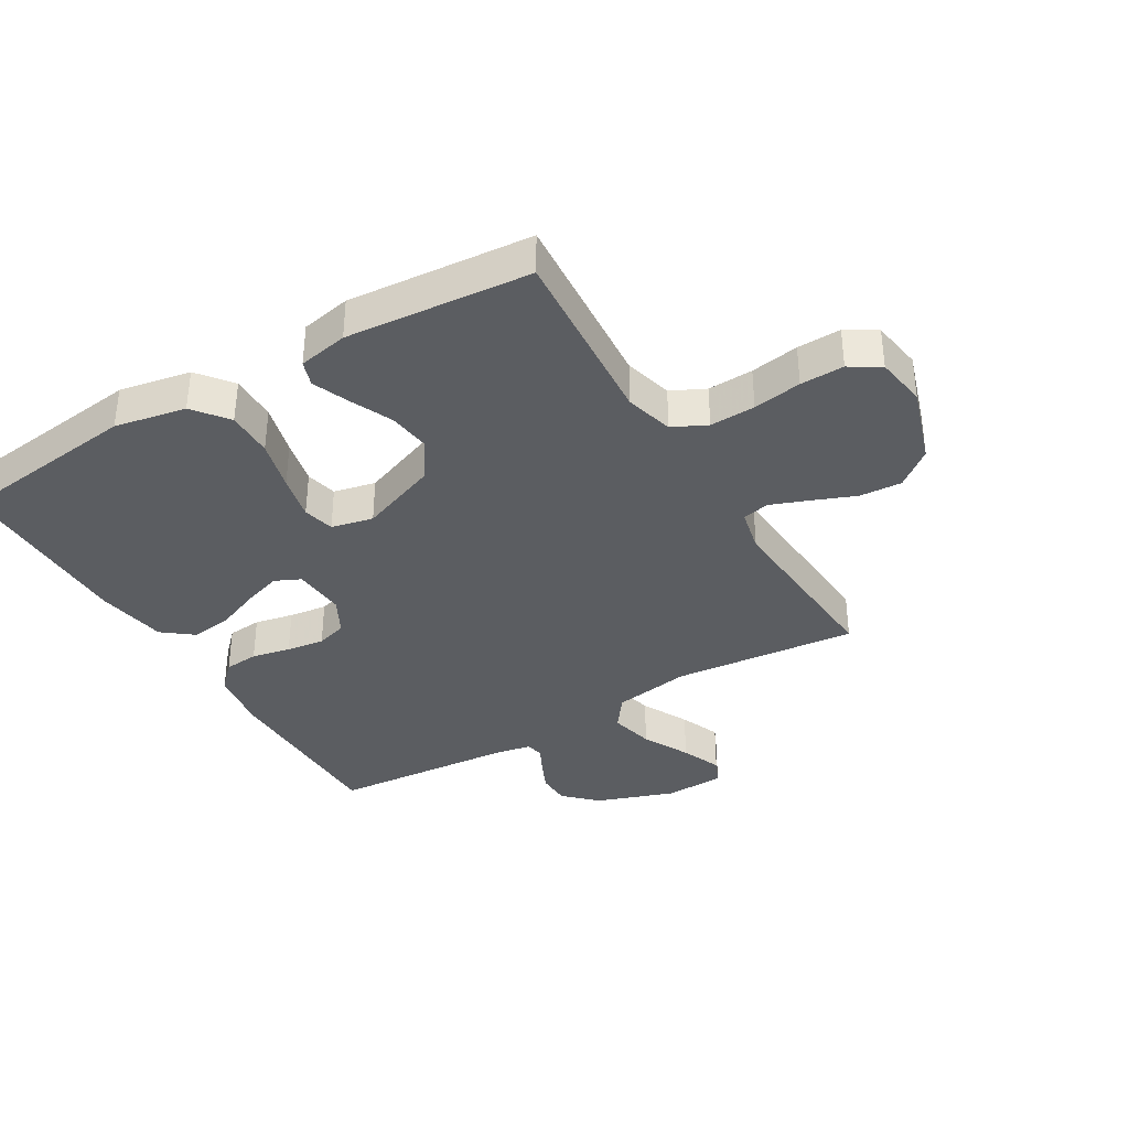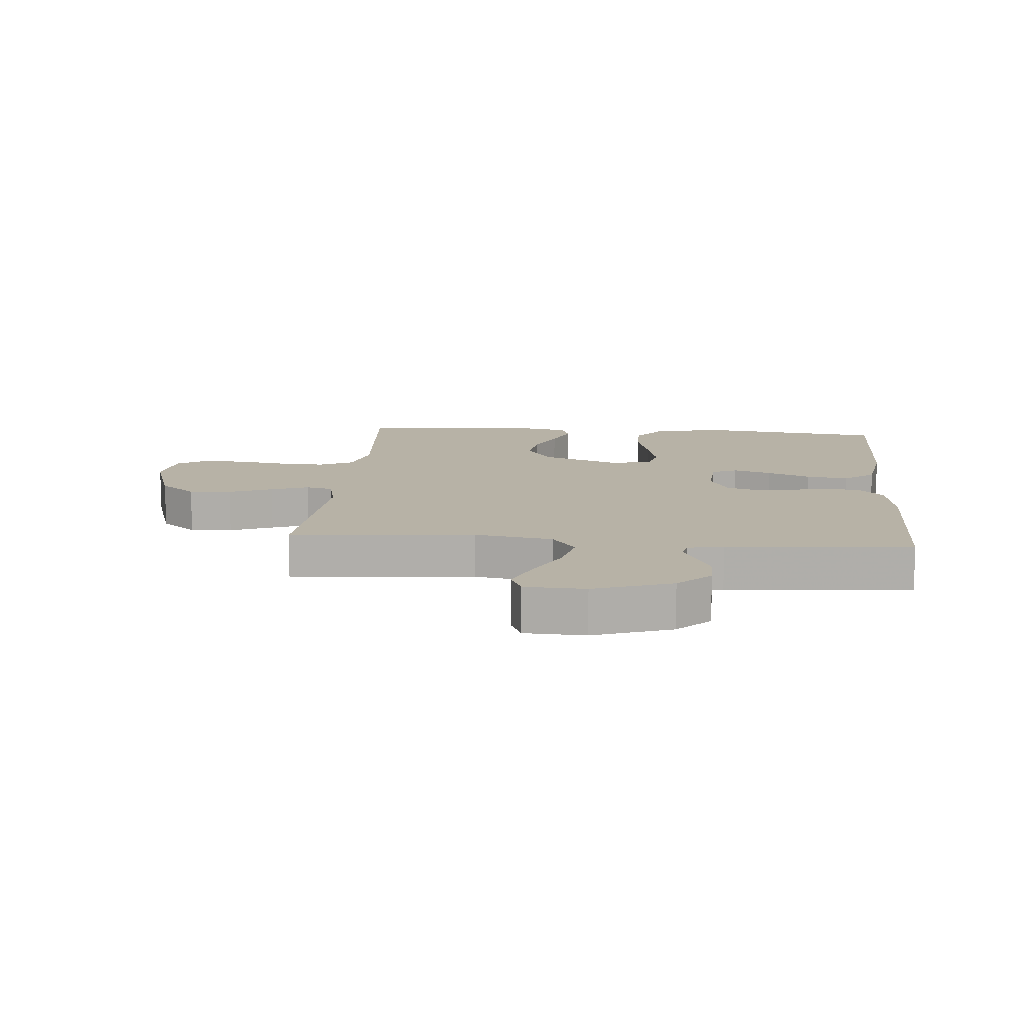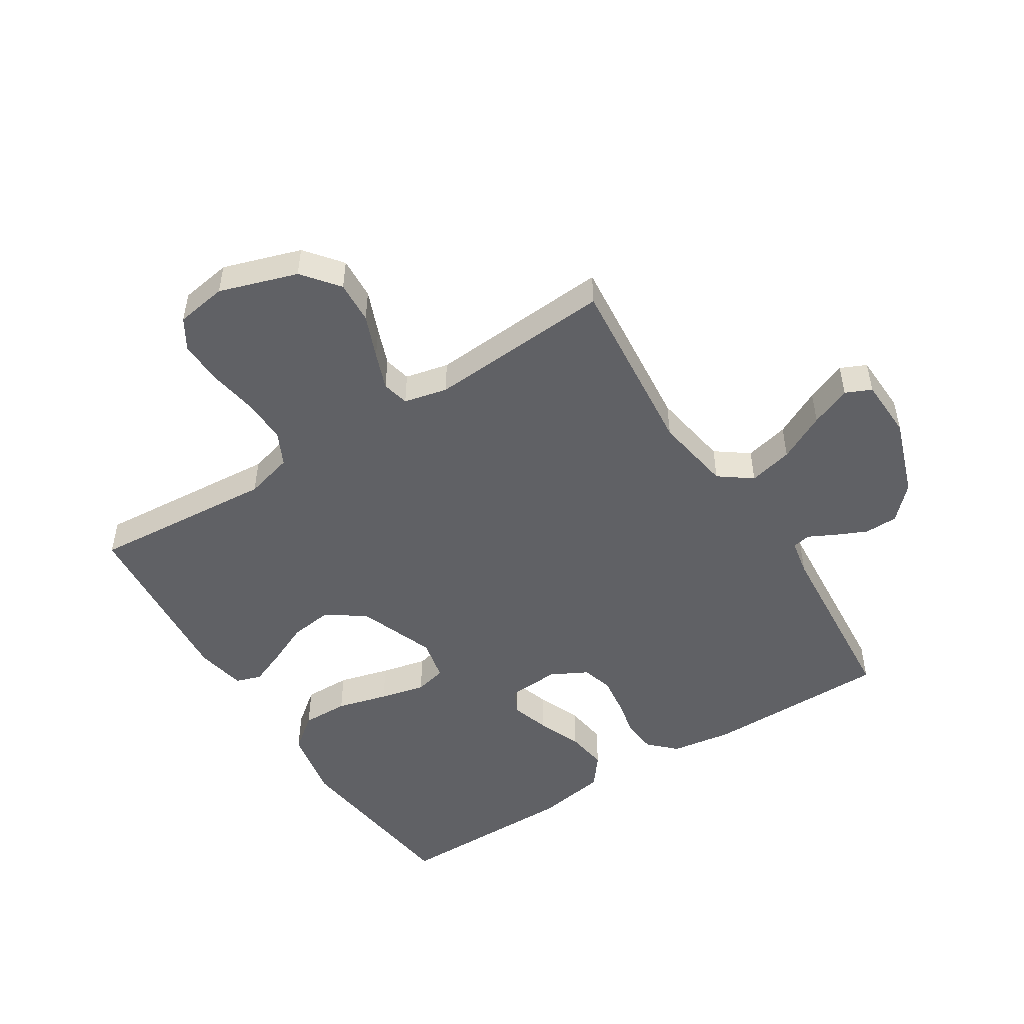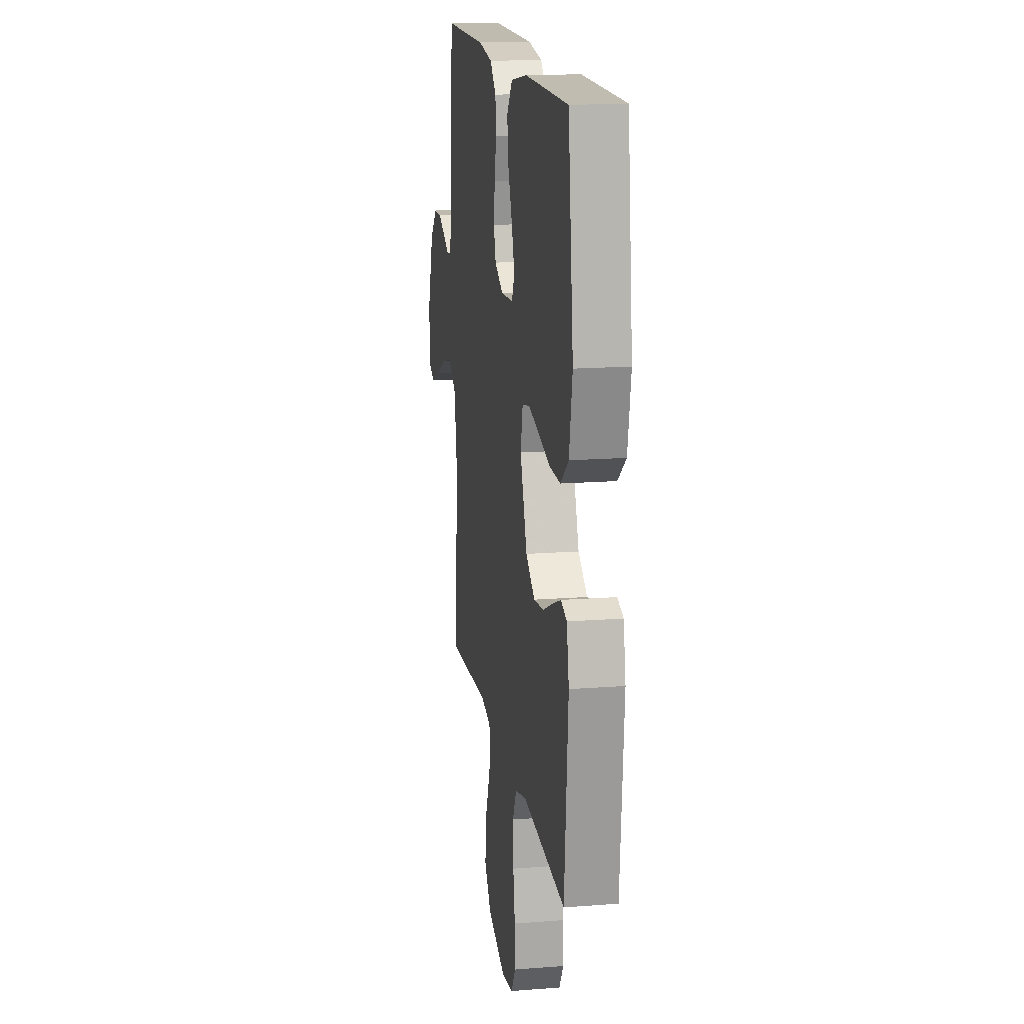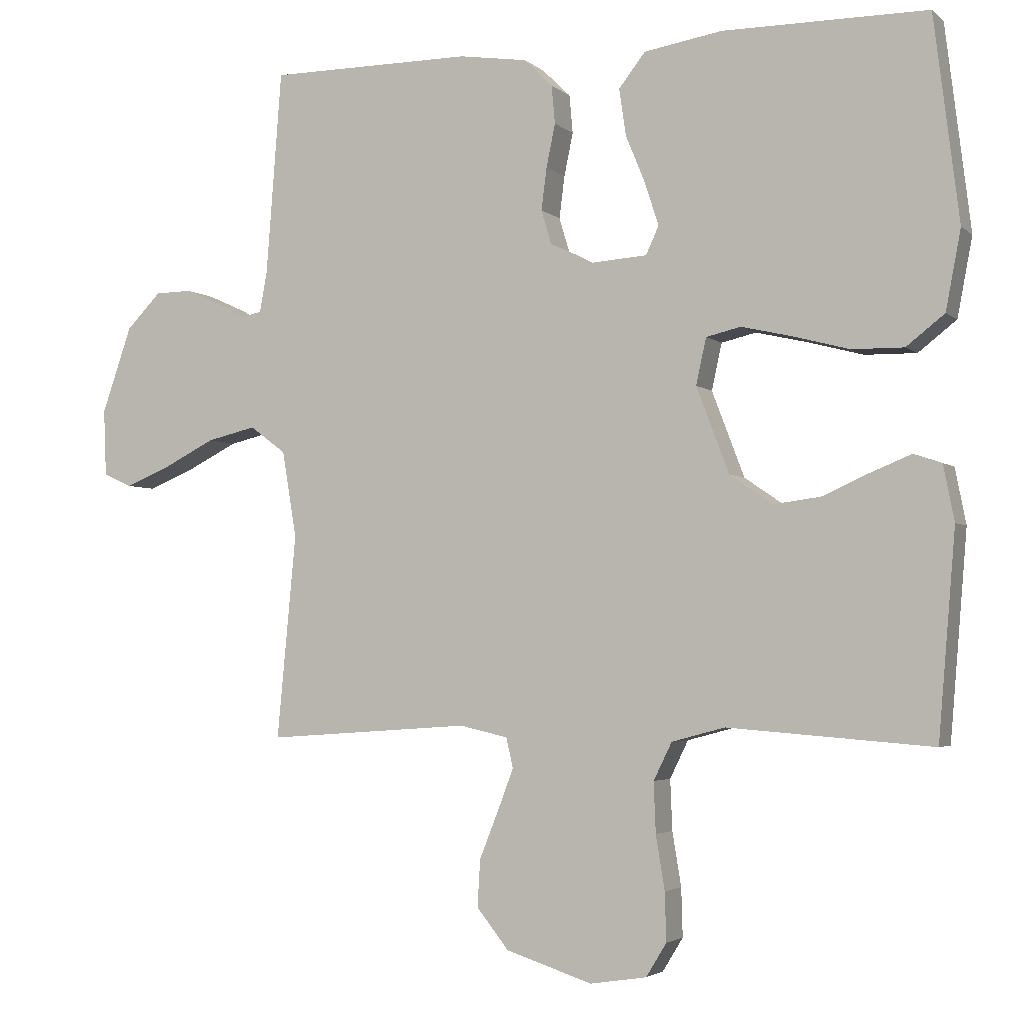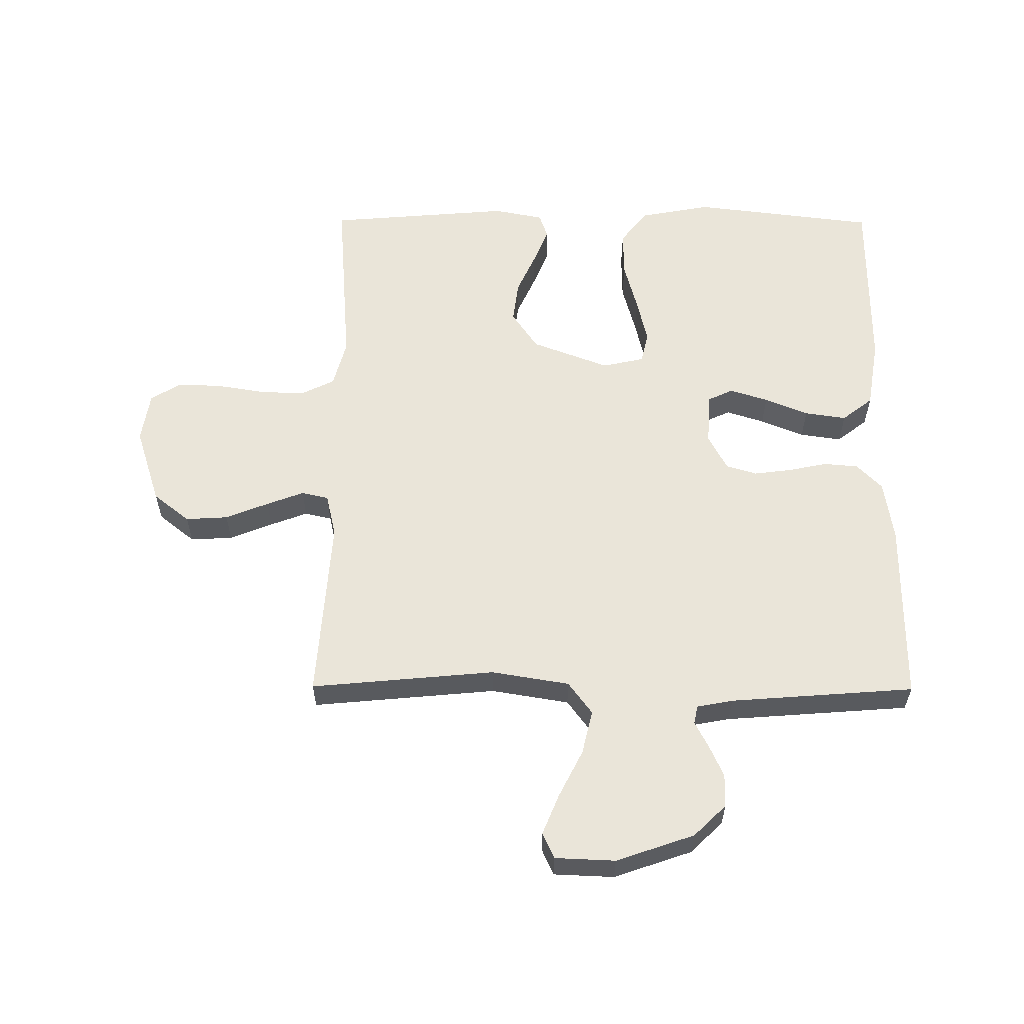
<metadata>
{"format":"obj","ext":"obj","renderer":"f3d","projection":"perspective","resolution":1024,"background":"white","views":[{"elev":-36.2,"azim":120.6,"up":"+Y"},{"elev":12.3,"azim":-85.1,"up":"+Y"},{"elev":-49.9,"azim":-147.7,"up":"+Y"},{"elev":16.3,"azim":81.0,"up":"+Z"},{"elev":-3.2,"azim":22.9,"up":"+Z"},{"elev":58.5,"azim":-89.7,"up":"+Y"}]}
</metadata>
<code>
v 0.5 0.07 -0.5
v 0.2 0.07 -0.477
v 0.122 0.07 -0.498
v 0.095 0.07 -0.553
v 0.098 0.07 -0.627
v 0.111 0.07 -0.706
v 0.113 0.07 -0.777
v 0.083 0.07 -0.826
v 0 0.07 -0.839
v -0.127 0.07 -0.798
v -0.174 0.07 -0.739
v -0.17 0.07 -0.67
v -0.142 0.07 -0.6
v -0.119 0.07 -0.539
v -0.129 0.07 -0.495
v -0.2 0.07 -0.479
v -0.5 0.07 -0.5
v -0.472 0.07 -0.2
v -0.493 0.07 -0.073
v -0.546 0.07 -0.034
v -0.618 0.07 -0.051
v -0.695 0.07 -0.09
v -0.761 0.07 -0.117
v -0.803 0.07 -0.098
v -0.807 0.07 0
v -0.763 0.07 0.127
v -0.712 0.07 0.179
v -0.658 0.07 0.18
v -0.607 0.07 0.157
v -0.564 0.07 0.135
v -0.534 0.07 0.141
v -0.523 0.07 0.2
v -0.5 0.07 0.5
v -0.2 0.07 0.501
v -0.1 0.07 0.486
v -0.058 0.07 0.445
v -0.053 0.07 0.389
v -0.066 0.07 0.326
v -0.074 0.07 0.264
v -0.059 0.07 0.214
v 0 0.07 0.183
v 0.086 0.07 0.189
v 0.105 0.07 0.23
v 0.085 0.07 0.292
v 0.056 0.07 0.363
v 0.046 0.07 0.431
v 0.085 0.07 0.481
v 0.2 0.07 0.5
v 0.5 0.07 0.5
v 0.537 0.07 0.2
v 0.515 0.07 0.084
v 0.459 0.07 0.04
v 0.383 0.07 0.041
v 0.3 0.07 0.063
v 0.226 0.07 0.08
v 0.175 0.07 0.068
v 0.16 0.07 0
v 0.208 0.07 -0.126
v 0.271 0.07 -0.169
v 0.34 0.07 -0.16
v 0.409 0.07 -0.129
v 0.468 0.07 -0.105
v 0.509 0.07 -0.119
v 0.525 0.07 -0.2
v 0.5 0 -0.5
v 0.2 0 -0.477
v 0.122 0 -0.498
v 0.095 0 -0.553
v 0.098 0 -0.627
v 0.111 0 -0.706
v 0.113 0 -0.777
v 0.083 0 -0.826
v 0 0 -0.839
v -0.127 0 -0.798
v -0.174 0 -0.739
v -0.17 0 -0.67
v -0.142 0 -0.6
v -0.119 0 -0.539
v -0.129 0 -0.495
v -0.2 0 -0.479
v -0.5 0 -0.5
v -0.472 0 -0.2
v -0.493 0 -0.073
v -0.546 0 -0.034
v -0.618 0 -0.051
v -0.695 0 -0.09
v -0.761 0 -0.117
v -0.803 0 -0.098
v -0.807 0 0
v -0.763 0 0.127
v -0.712 0 0.179
v -0.658 0 0.18
v -0.607 0 0.157
v -0.564 0 0.135
v -0.534 0 0.141
v -0.523 0 0.2
v -0.5 0 0.5
v -0.2 0 0.501
v -0.1 0 0.486
v -0.058 0 0.445
v -0.053 0 0.389
v -0.066 0 0.326
v -0.074 0 0.264
v -0.059 0 0.214
v 0 0 0.183
v 0.086 0 0.189
v 0.105 0 0.23
v 0.085 0 0.292
v 0.056 0 0.363
v 0.046 0 0.431
v 0.085 0 0.481
v 0.2 0 0.5
v 0.5 0 0.5
v 0.537 0 0.2
v 0.515 0 0.084
v 0.459 0 0.04
v 0.383 0 0.041
v 0.3 0 0.063
v 0.226 0 0.08
v 0.175 0 0.068
v 0.16 0 0
v 0.208 0 -0.126
v 0.271 0 -0.169
v 0.34 0 -0.16
v 0.409 0 -0.129
v 0.468 0 -0.105
v 0.509 0 -0.119
v 0.525 0 -0.2
f 63 64 1 2
f 60 61 62 63
f 60 63 2 3
f 59 60 3
f 58 59 3 4
f 57 58 4
f 51 52 53 54
f 51 54 55
f 50 51 55
f 49 50 55 56
f 47 48 49 56
f 44 45 46 47
f 43 44 47 56
f 35 36 37 38
f 35 38 39
f 32 33 34 35
f 31 32 35 39
f 27 28 29 30
f 25 26 27 30
f 25 30 31
f 21 22 23 24
f 21 24 25 31
f 16 17 18
f 15 16 18 19
f 10 11 12 13
f 10 13 14
f 9 10 14
f 8 9 14 15
f 5 6 7 8
f 4 5 8 15
f 42 43 56 57
f 41 42 57 4
f 40 41 4 15
f 39 40 15 19
f 20 21 31 39
f 19 20 39
f 66 65 128 127
f 127 126 125 124
f 67 66 127 124
f 67 124 123
f 68 67 123 122
f 68 122 121
f 118 117 116 115
f 119 118 115
f 119 115 114
f 120 119 114 113
f 120 113 112 111
f 111 110 109 108
f 120 111 108 107
f 102 101 100 99
f 103 102 99
f 99 98 97 96
f 103 99 96 95
f 94 93 92 91
f 94 91 90 89
f 95 94 89
f 88 87 86 85
f 95 89 88 85
f 82 81 80
f 83 82 80 79
f 77 76 75 74
f 78 77 74
f 78 74 73
f 79 78 73 72
f 72 71 70 69
f 79 72 69 68
f 121 120 107 106
f 68 121 106 105
f 79 68 105 104
f 83 79 104 103
f 103 95 85 84
f 103 84 83
f 1 65 66 2
f 2 66 67 3
f 3 67 68 4
f 4 68 69 5
f 5 69 70 6
f 6 70 71 7
f 7 71 72 8
f 8 72 73 9
f 9 73 74 10
f 10 74 75 11
f 11 75 76 12
f 12 76 77 13
f 13 77 78 14
f 14 78 79 15
f 15 79 80 16
f 16 80 81 17
f 17 81 82 18
f 18 82 83 19
f 19 83 84 20
f 20 84 85 21
f 21 85 86 22
f 22 86 87 23
f 23 87 88 24
f 24 88 89 25
f 25 89 90 26
f 26 90 91 27
f 27 91 92 28
f 28 92 93 29
f 29 93 94 30
f 30 94 95 31
f 31 95 96 32
f 32 96 97 33
f 33 97 98 34
f 34 98 99 35
f 35 99 100 36
f 36 100 101 37
f 37 101 102 38
f 38 102 103 39
f 39 103 104 40
f 40 104 105 41
f 41 105 106 42
f 42 106 107 43
f 43 107 108 44
f 44 108 109 45
f 45 109 110 46
f 46 110 111 47
f 47 111 112 48
f 48 112 113 49
f 49 113 114 50
f 50 114 115 51
f 51 115 116 52
f 52 116 117 53
f 53 117 118 54
f 54 118 119 55
f 55 119 120 56
f 56 120 121 57
f 57 121 122 58
f 58 122 123 59
f 59 123 124 60
f 60 124 125 61
f 61 125 126 62
f 62 126 127 63
f 63 127 128 64
f 64 128 65 1

</code>
